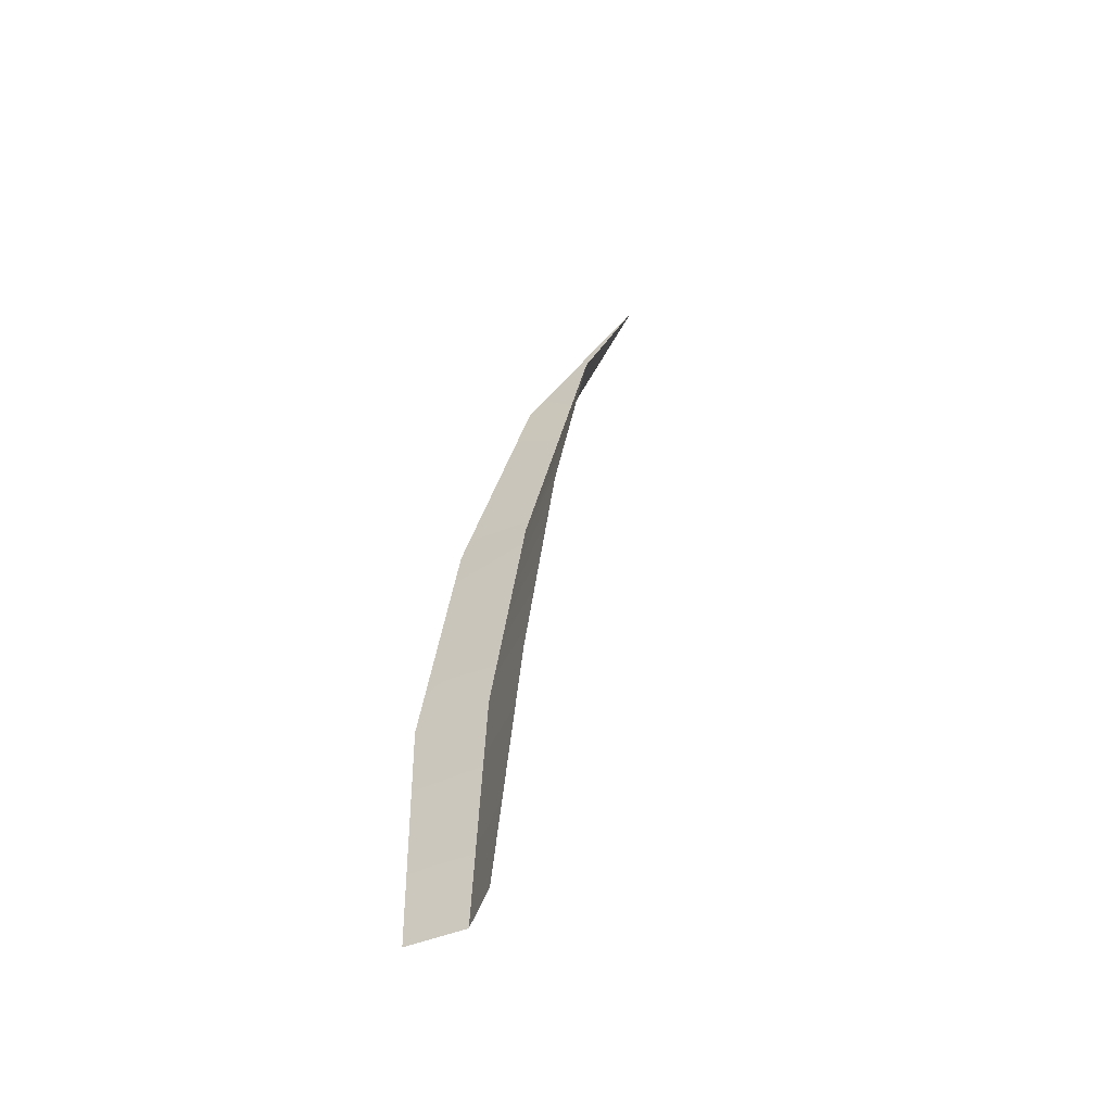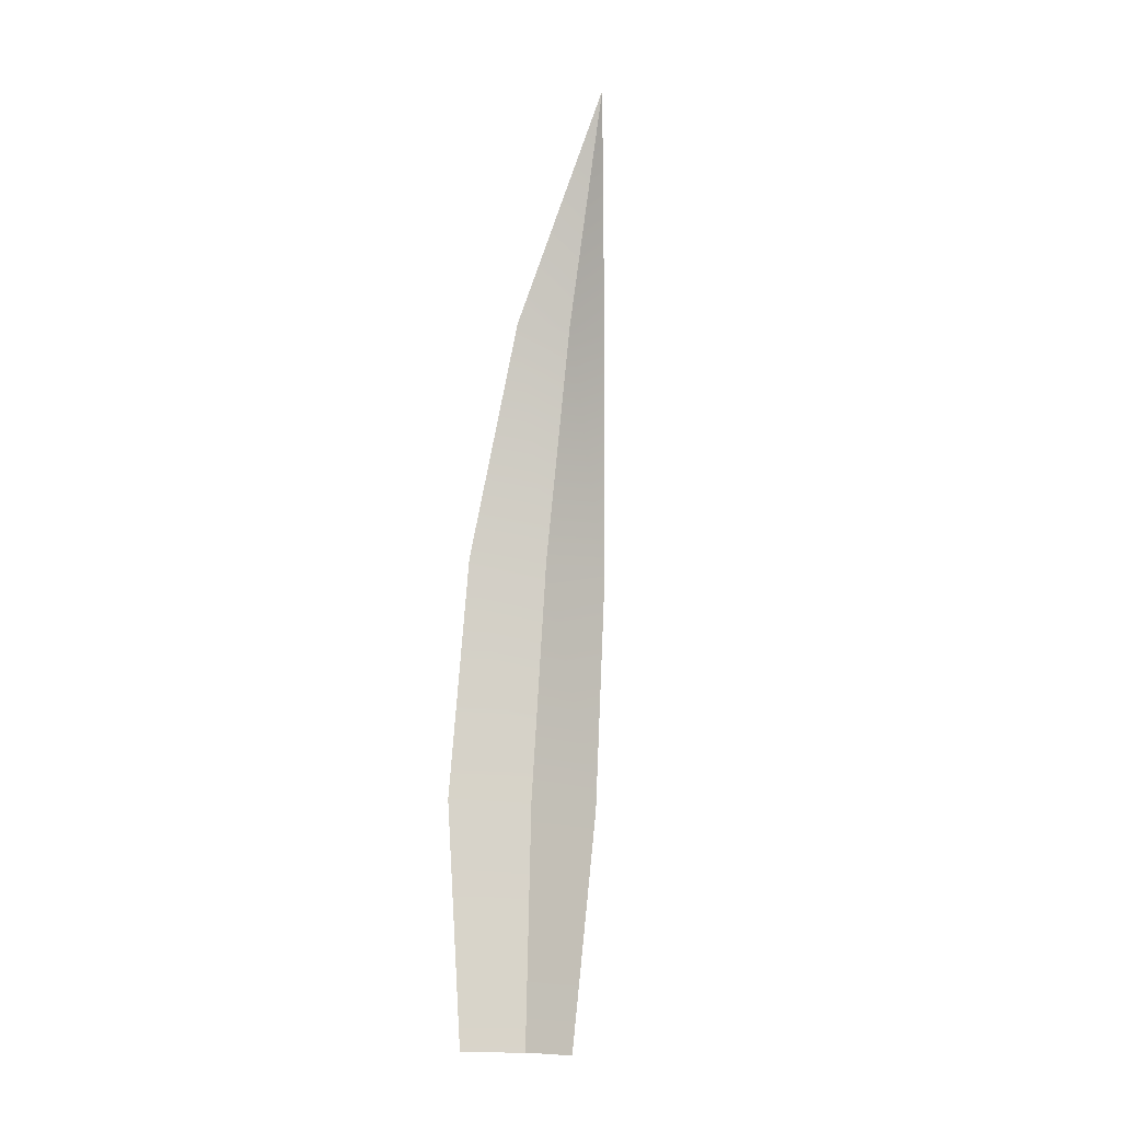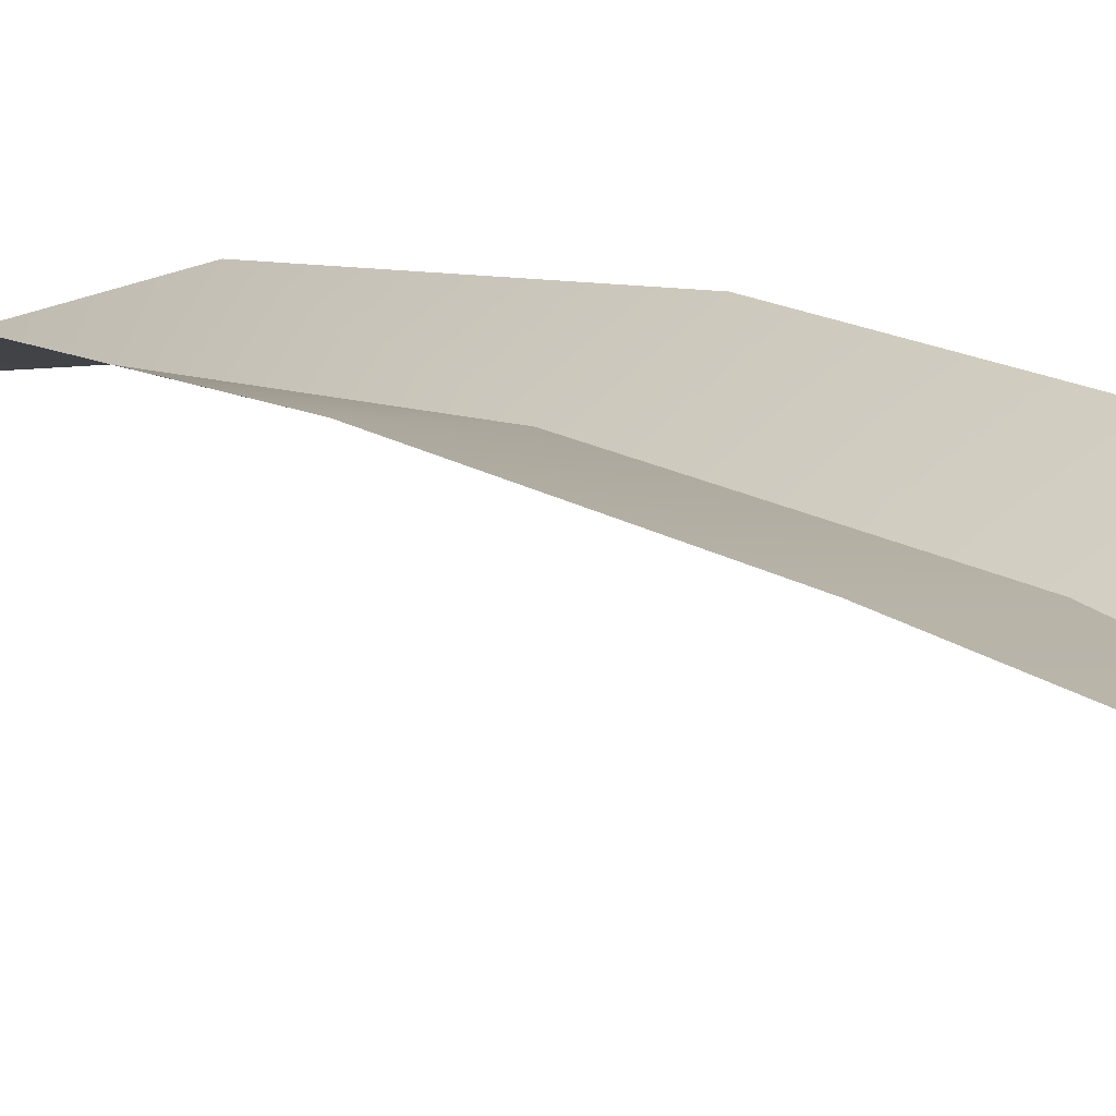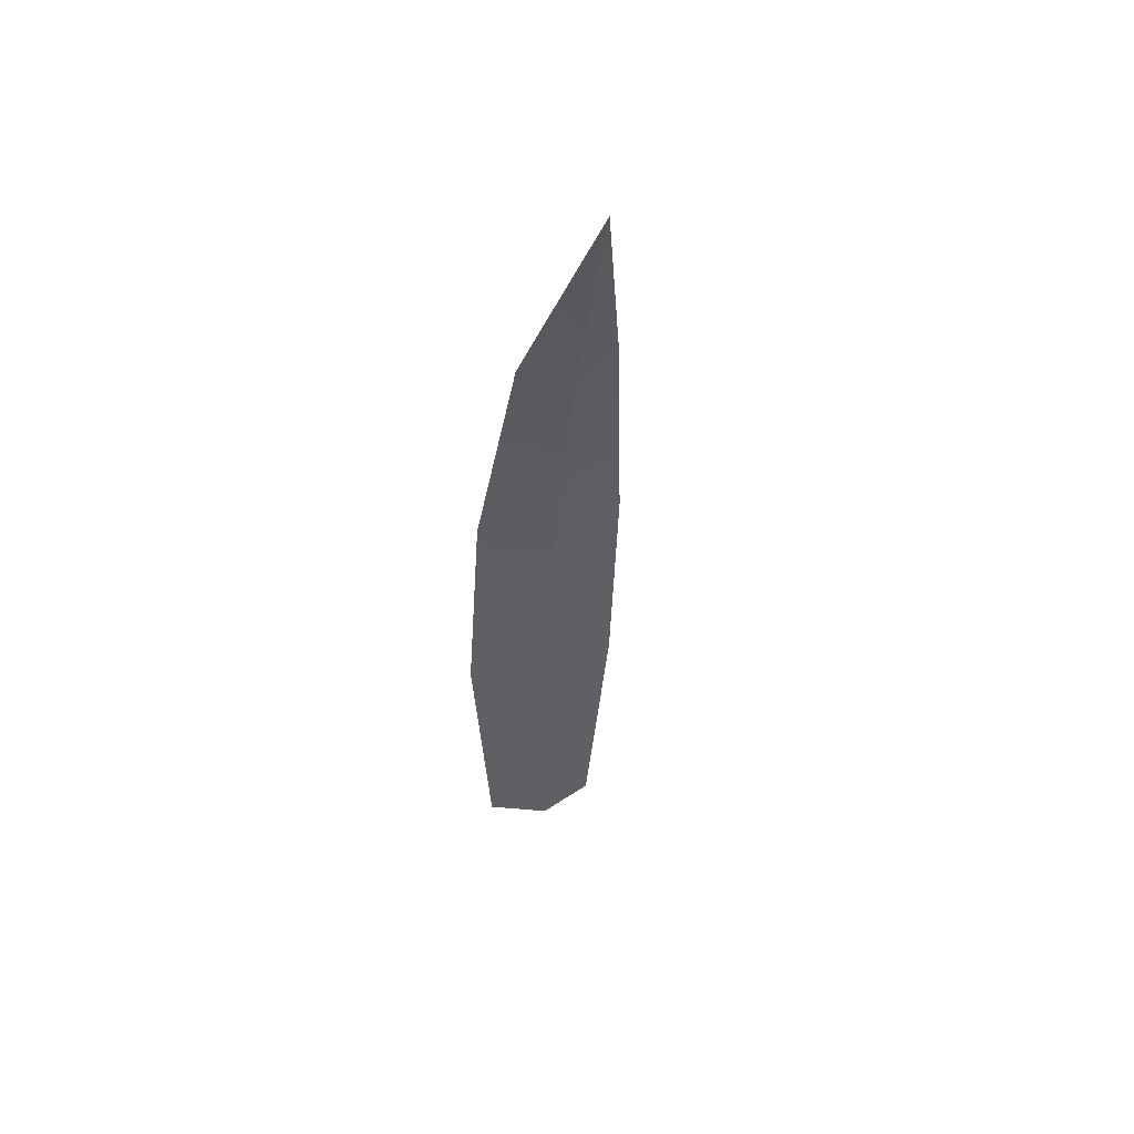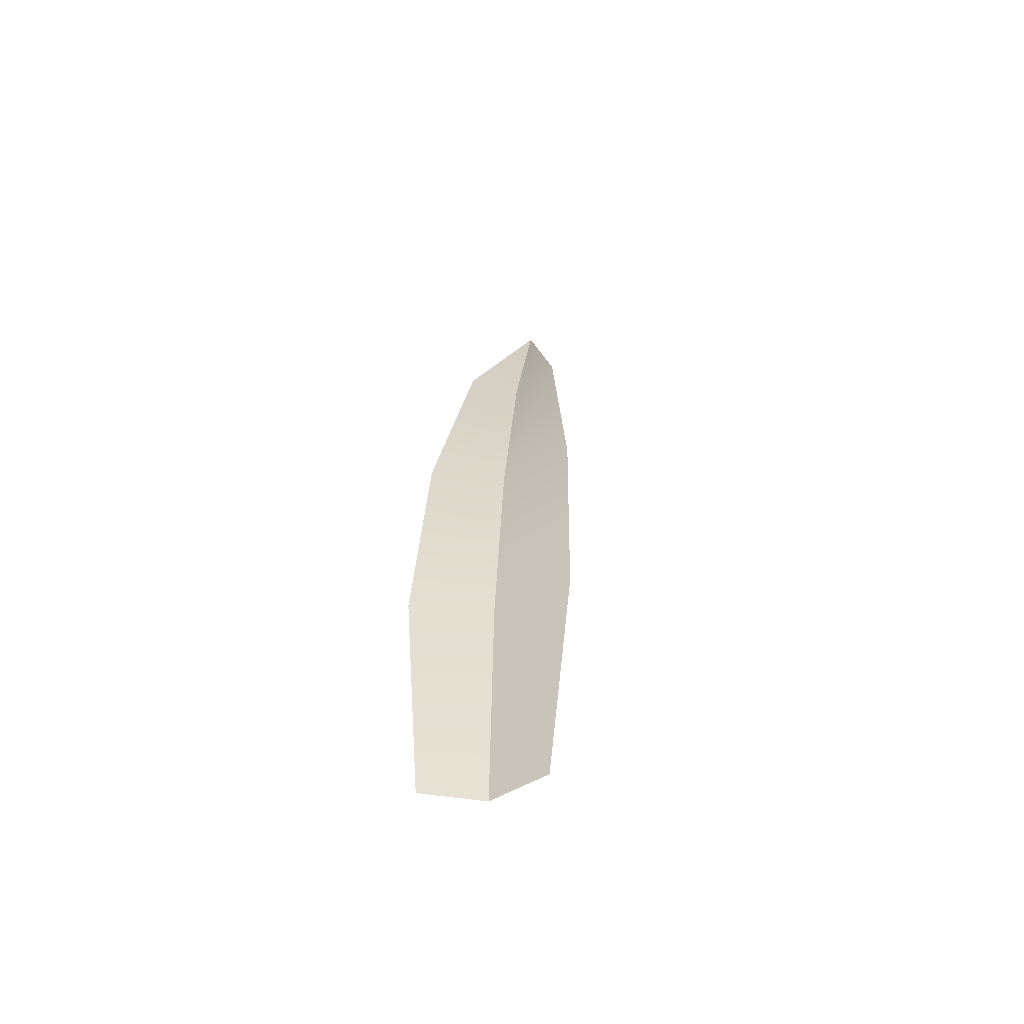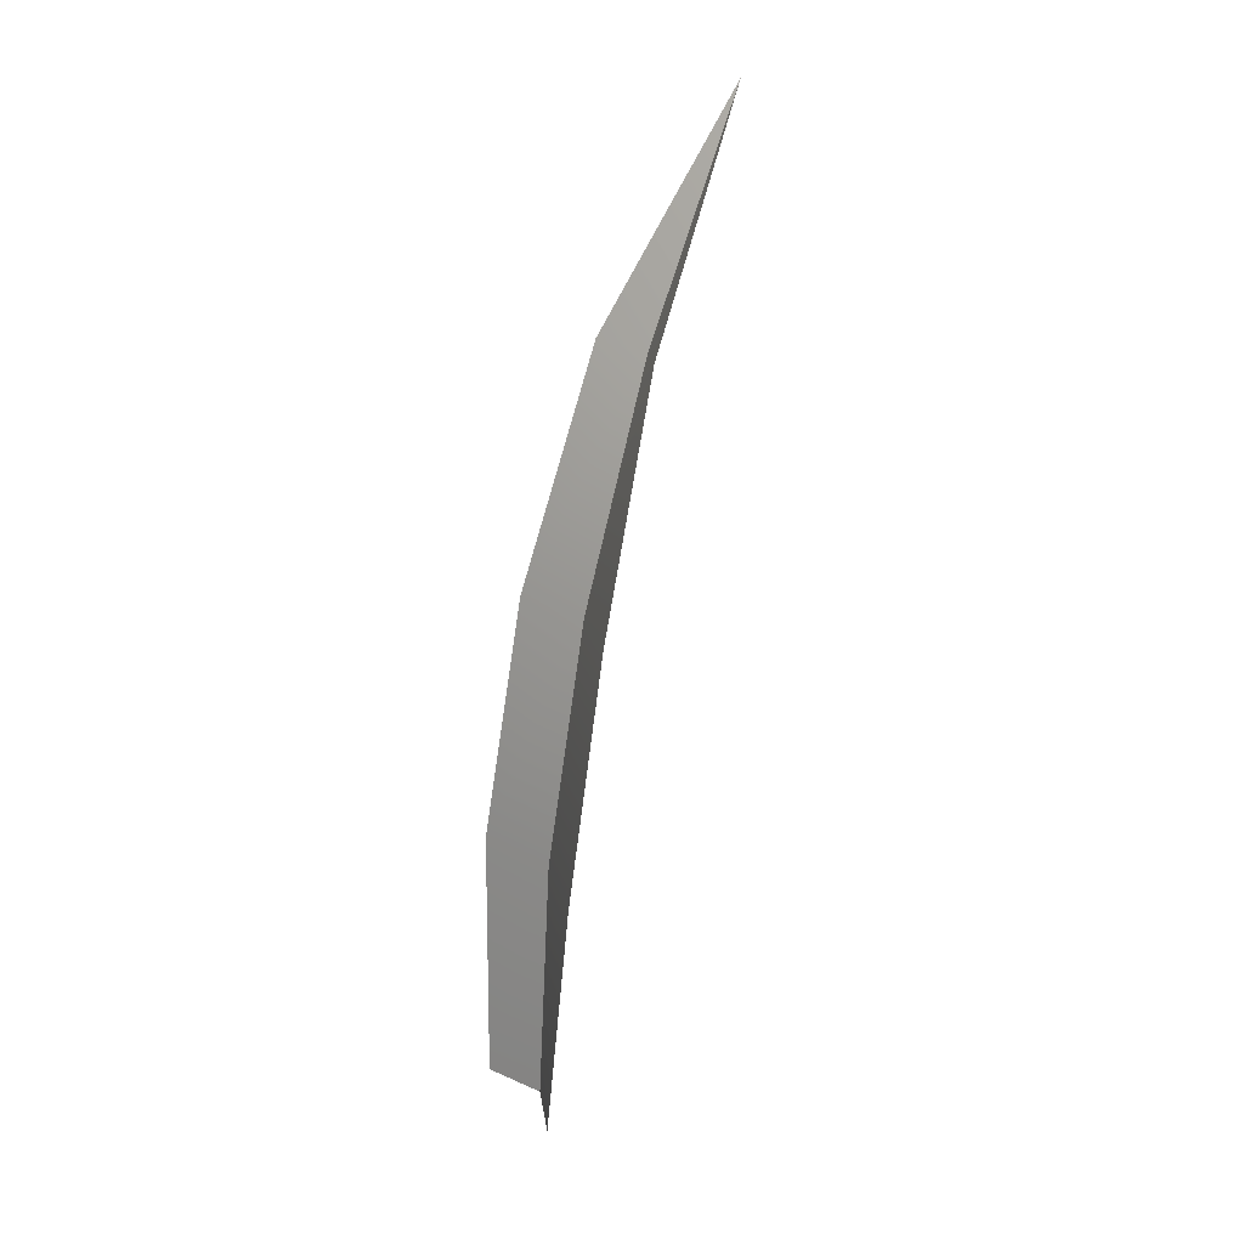
<metadata>
{"format":"obj","ext":"obj","renderer":"f3d","projection":"perspective","resolution":1024,"background":"white","views":[{"elev":-43.2,"azim":50.2,"up":"+Y"},{"elev":-18.6,"azim":158.5,"up":"+Y"},{"elev":26.5,"azim":-37.1,"up":"+Z"},{"elev":42.2,"azim":163.4,"up":"+Y"},{"elev":-48.0,"azim":12.5,"up":"+Y"},{"elev":22.5,"azim":59.1,"up":"+Y"}]}
</metadata>
<code>
o Grass_2_SingleSided_Mesh
v -0.05686 -0.03108 0.06645
v 0.05686 -0.03108 0.06645
v -0.04739 0.6724 -0.0496
v 0.04741 0.6724 -0.0496
v -0 -0.03127 0.04279
v 6e-06 0.8875 -0.1609
v 6e-06 0.6675 -0.07258
v -0.0728 0.44 0.01467
v -0.07751 0.2057 0.05326
v 0.07752 0.2057 0.05326
v 0.07281 0.44 0.01467
v 6e-06 0.2054 0.02987
v 6e-06 0.4393 -0.00874
f 7 4 6
f 3 7 6
f 13 11 4 7
f 8 13 7 3
f 1 5 12 9
f 9 12 13 8
f 5 2 10 12
f 12 10 11 13

</code>
